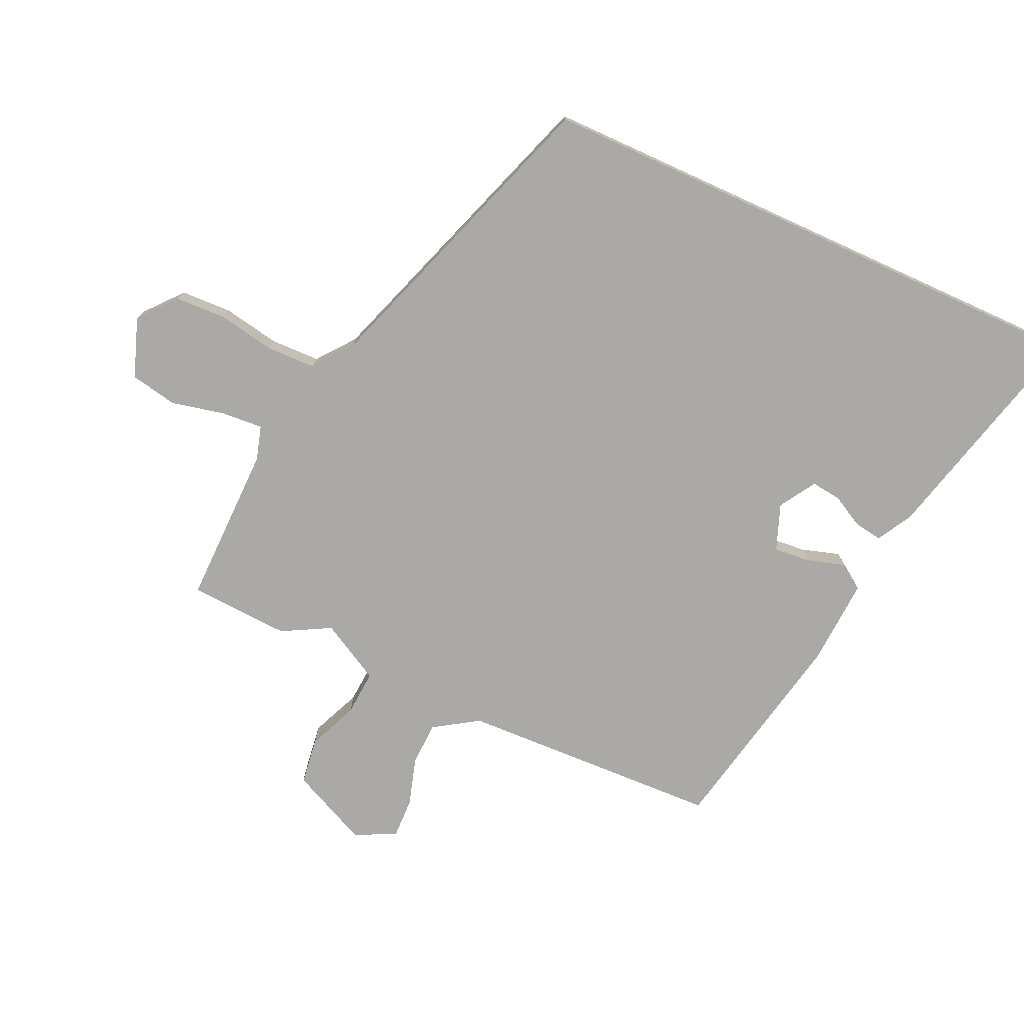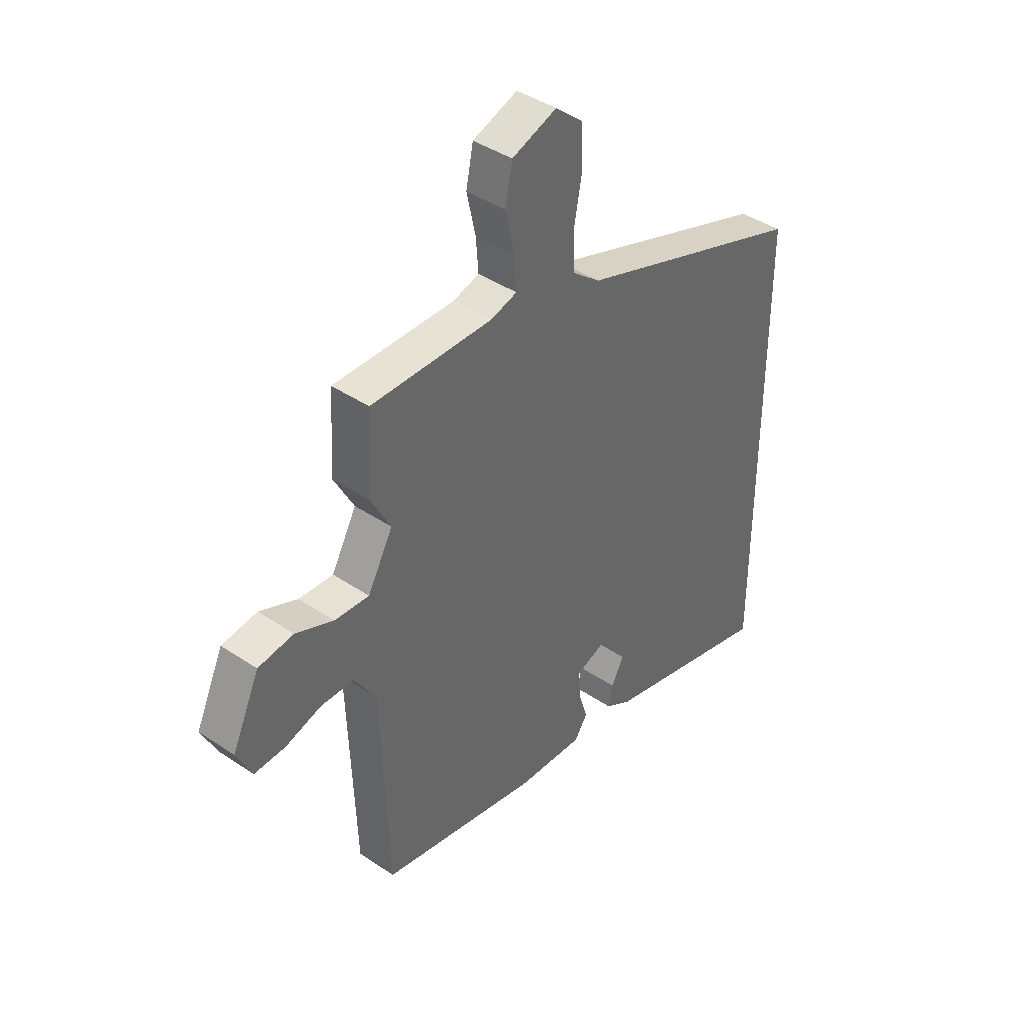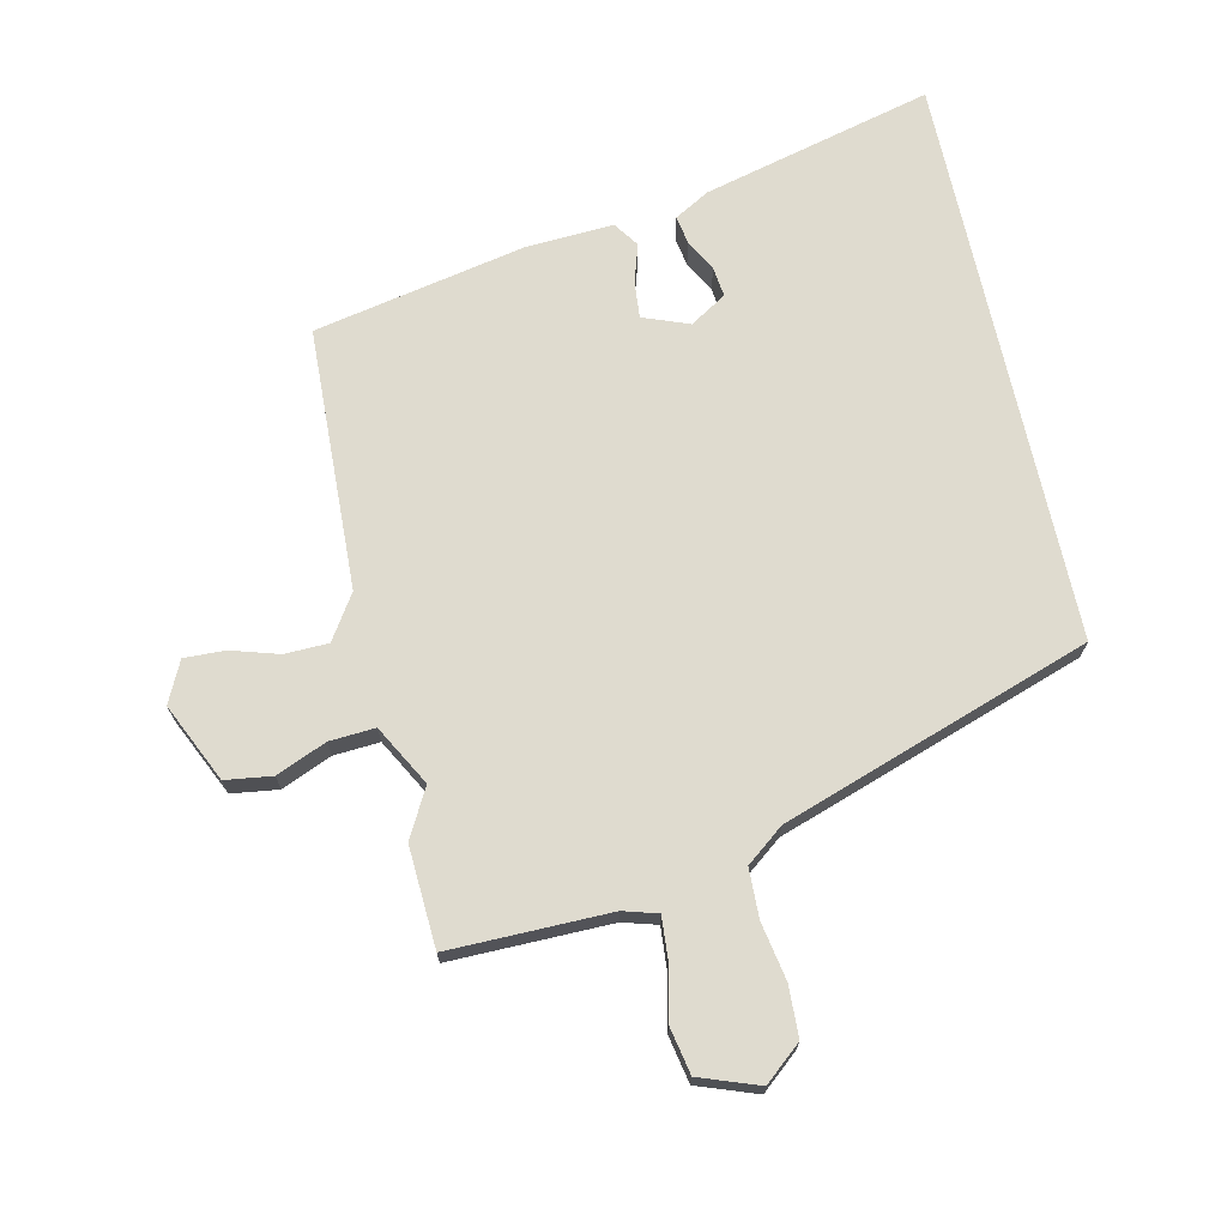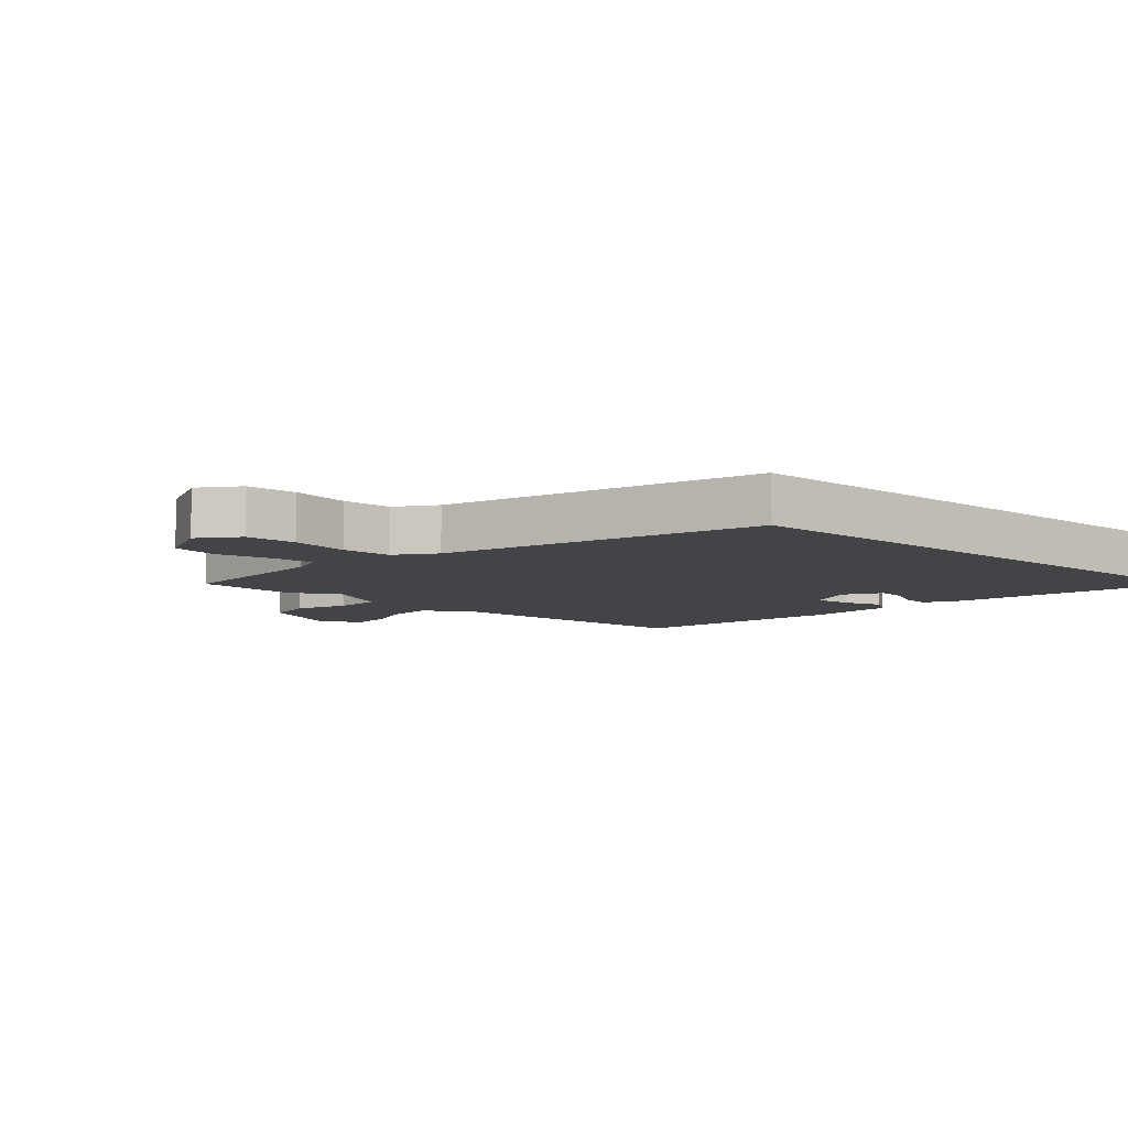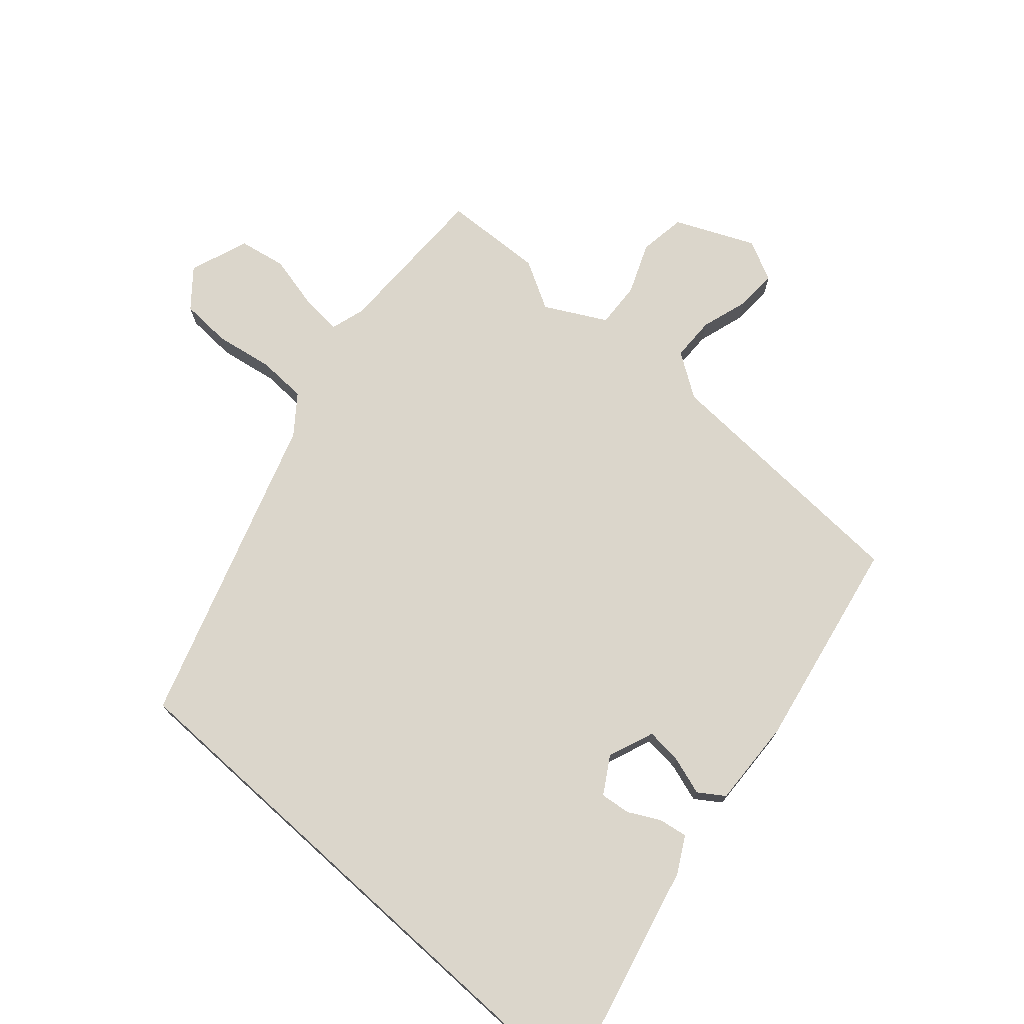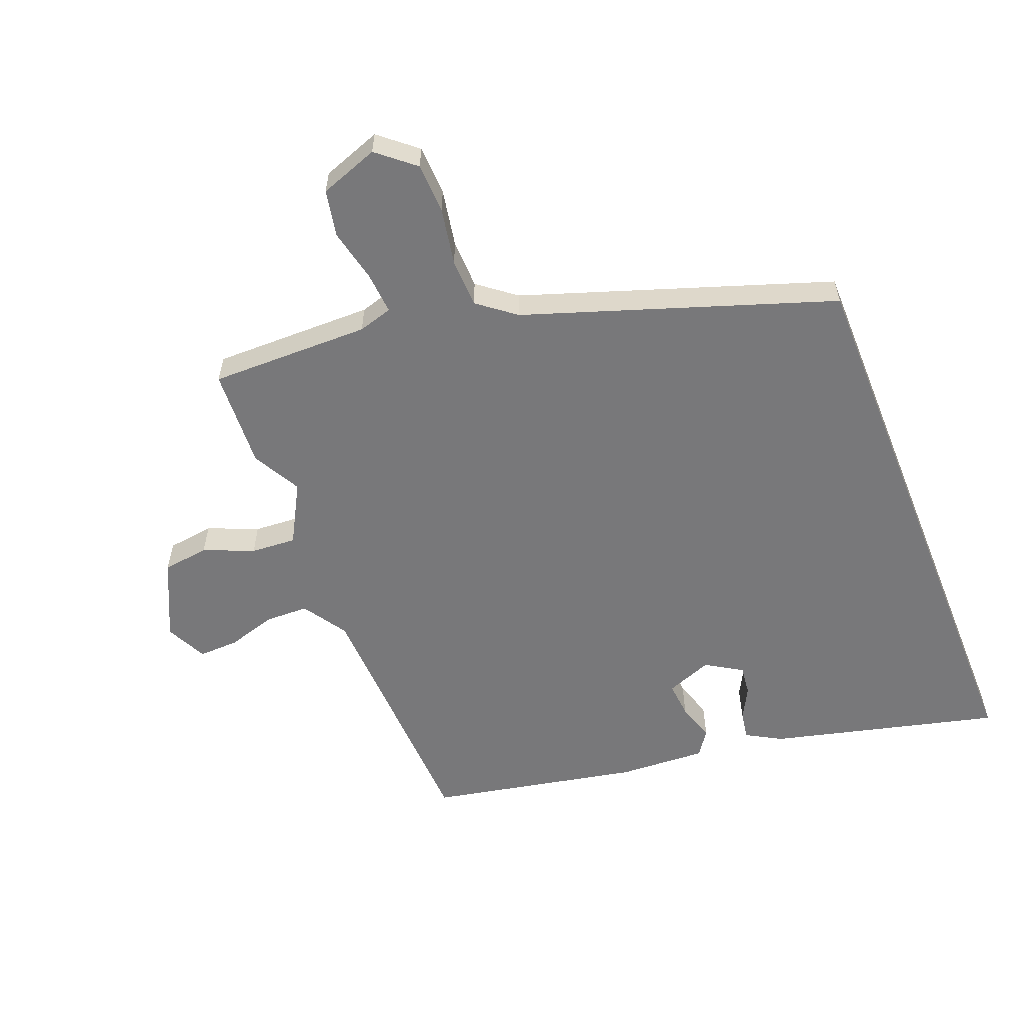
<metadata>
{"format":"obj","ext":"obj","renderer":"f3d","projection":"perspective","resolution":1024,"background":"white","views":[{"elev":-75.6,"azim":65.5,"up":"+Y"},{"elev":41.2,"azim":-50.7,"up":"+Z"},{"elev":70.3,"azim":-12.4,"up":"+Y"},{"elev":-7.9,"azim":49.3,"up":"+Y"},{"elev":73.5,"azim":132.2,"up":"+Y"},{"elev":-57.5,"azim":21.8,"up":"+Y"}]}
</metadata>
<code>
v 0.5 0.07 -0.62
v 0.132 0.07 -0.526
v 0.076 0.07 -0.494
v 0.084 0.07 -0.448
v 0.111 0.07 -0.398
v 0.117 0.07 -0.35
v 0.059 0.07 -0.314
v -0.015 0.07 -0.342
v -0.01 0.07 -0.4
v 0.009 0.07 -0.462
v -0.019 0.07 -0.502
v -0.16 0.07 -0.494
v -0.498 0.07 -0.425
v -0.514 0.07 -0.004
v -0.56 0.07 0.067
v -0.63 0.07 0.069
v -0.707 0.07 0.046
v -0.772 0.07 0.044
v -0.804 0.07 0.11
v -0.746 0.07 0.235
v -0.671 0.07 0.245
v -0.591 0.07 0.211
v -0.518 0.07 0.206
v -0.465 0.07 0.302
v -0.507 0.07 0.38
v -0.498 0.07 0.541
v -0.24 0.07 0.538
v -0.185 0.07 0.554
v -0.19 0.07 0.621
v -0.209 0.07 0.707
v -0.194 0.07 0.782
v -0.099 0.07 0.816
v -0.04 0.07 0.766
v -0.037 0.07 0.685
v -0.054 0.07 0.593
v -0.052 0.07 0.514
v 0.008 0.07 0.467
v 0.5 0.07 0.298
v 0.5 0 -0.62
v 0.132 0 -0.526
v 0.076 0 -0.494
v 0.084 0 -0.448
v 0.111 0 -0.398
v 0.117 0 -0.35
v 0.059 0 -0.314
v -0.015 0 -0.342
v -0.01 0 -0.4
v 0.009 0 -0.462
v -0.019 0 -0.502
v -0.16 0 -0.494
v -0.498 0 -0.425
v -0.514 0 -0.004
v -0.56 0 0.067
v -0.63 0 0.069
v -0.707 0 0.046
v -0.772 0 0.044
v -0.804 0 0.11
v -0.746 0 0.235
v -0.671 0 0.245
v -0.591 0 0.211
v -0.518 0 0.206
v -0.465 0 0.302
v -0.507 0 0.38
v -0.498 0 0.541
v -0.24 0 0.538
v -0.185 0 0.554
v -0.19 0 0.621
v -0.209 0 0.707
v -0.194 0 0.782
v -0.099 0 0.816
v -0.04 0 0.766
v -0.037 0 0.685
v -0.054 0 0.593
v -0.052 0 0.514
v 0.008 0 0.467
v 0.5 0 0.298
f 37 38 1
f 36 37 1
f 32 33 34 35
f 32 35 36
f 29 30 31 32
f 28 29 32 36
f 27 28 36 1
f 24 25 26 27
f 23 24 27 1
f 19 20 21 22
f 16 17 18 19
f 15 16 19 22
f 14 15 22 23
f 9 10 11 12
f 8 9 12 13
f 7 8 13 14
f 2 3 4 5
f 2 5 6
f 1 2 6
f 23 1 6
f 7 14 23
f 6 7 23
f 39 76 75
f 39 75 74
f 73 72 71 70
f 74 73 70
f 70 69 68 67
f 74 70 67 66
f 39 74 66 65
f 65 64 63 62
f 39 65 62 61
f 60 59 58 57
f 57 56 55 54
f 60 57 54 53
f 61 60 53 52
f 50 49 48 47
f 51 50 47 46
f 52 51 46 45
f 43 42 41 40
f 44 43 40
f 44 40 39
f 44 39 61
f 61 52 45
f 61 45 44
f 1 39 40 2
f 2 40 41 3
f 3 41 42 4
f 4 42 43 5
f 5 43 44 6
f 6 44 45 7
f 7 45 46 8
f 8 46 47 9
f 9 47 48 10
f 10 48 49 11
f 11 49 50 12
f 12 50 51 13
f 13 51 52 14
f 14 52 53 15
f 15 53 54 16
f 16 54 55 17
f 17 55 56 18
f 18 56 57 19
f 19 57 58 20
f 20 58 59 21
f 21 59 60 22
f 22 60 61 23
f 23 61 62 24
f 24 62 63 25
f 25 63 64 26
f 26 64 65 27
f 27 65 66 28
f 28 66 67 29
f 29 67 68 30
f 30 68 69 31
f 31 69 70 32
f 32 70 71 33
f 33 71 72 34
f 34 72 73 35
f 35 73 74 36
f 36 74 75 37
f 37 75 76 38
f 38 76 39 1

</code>
